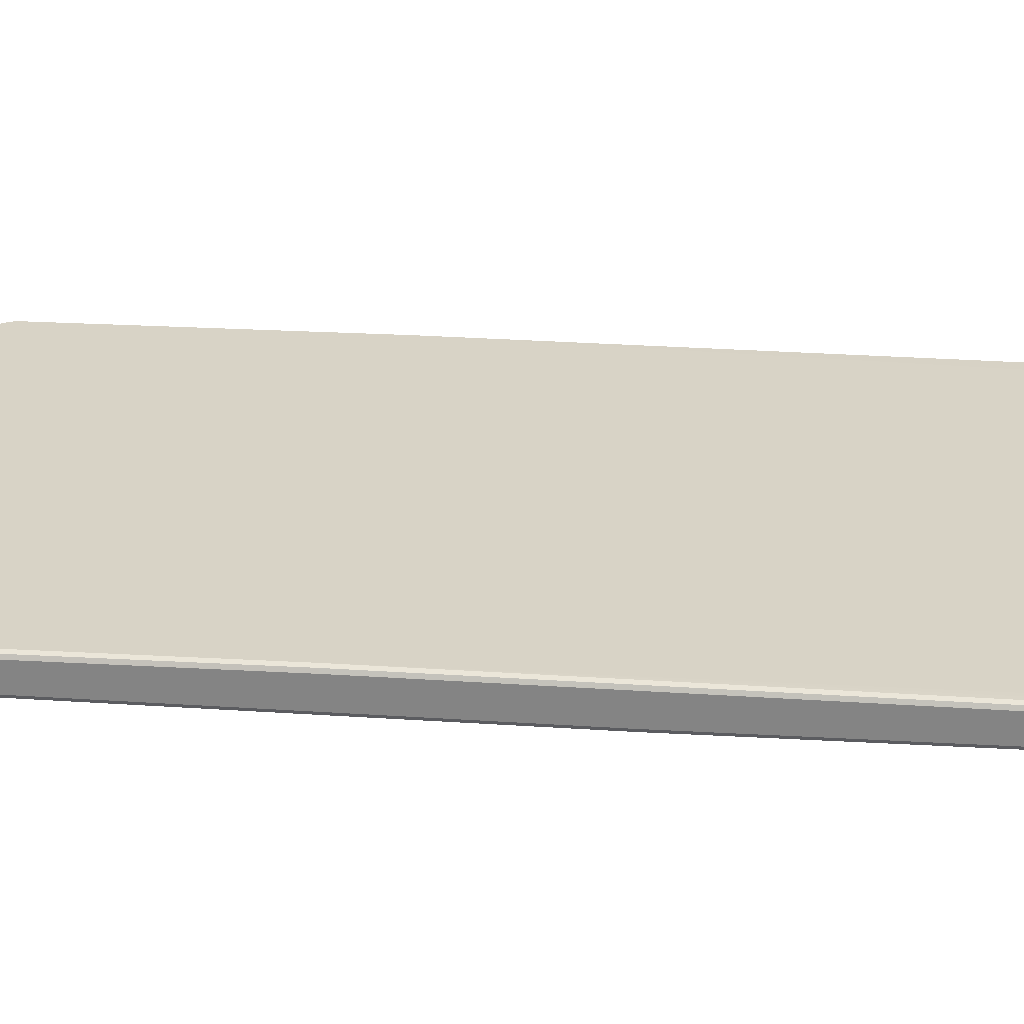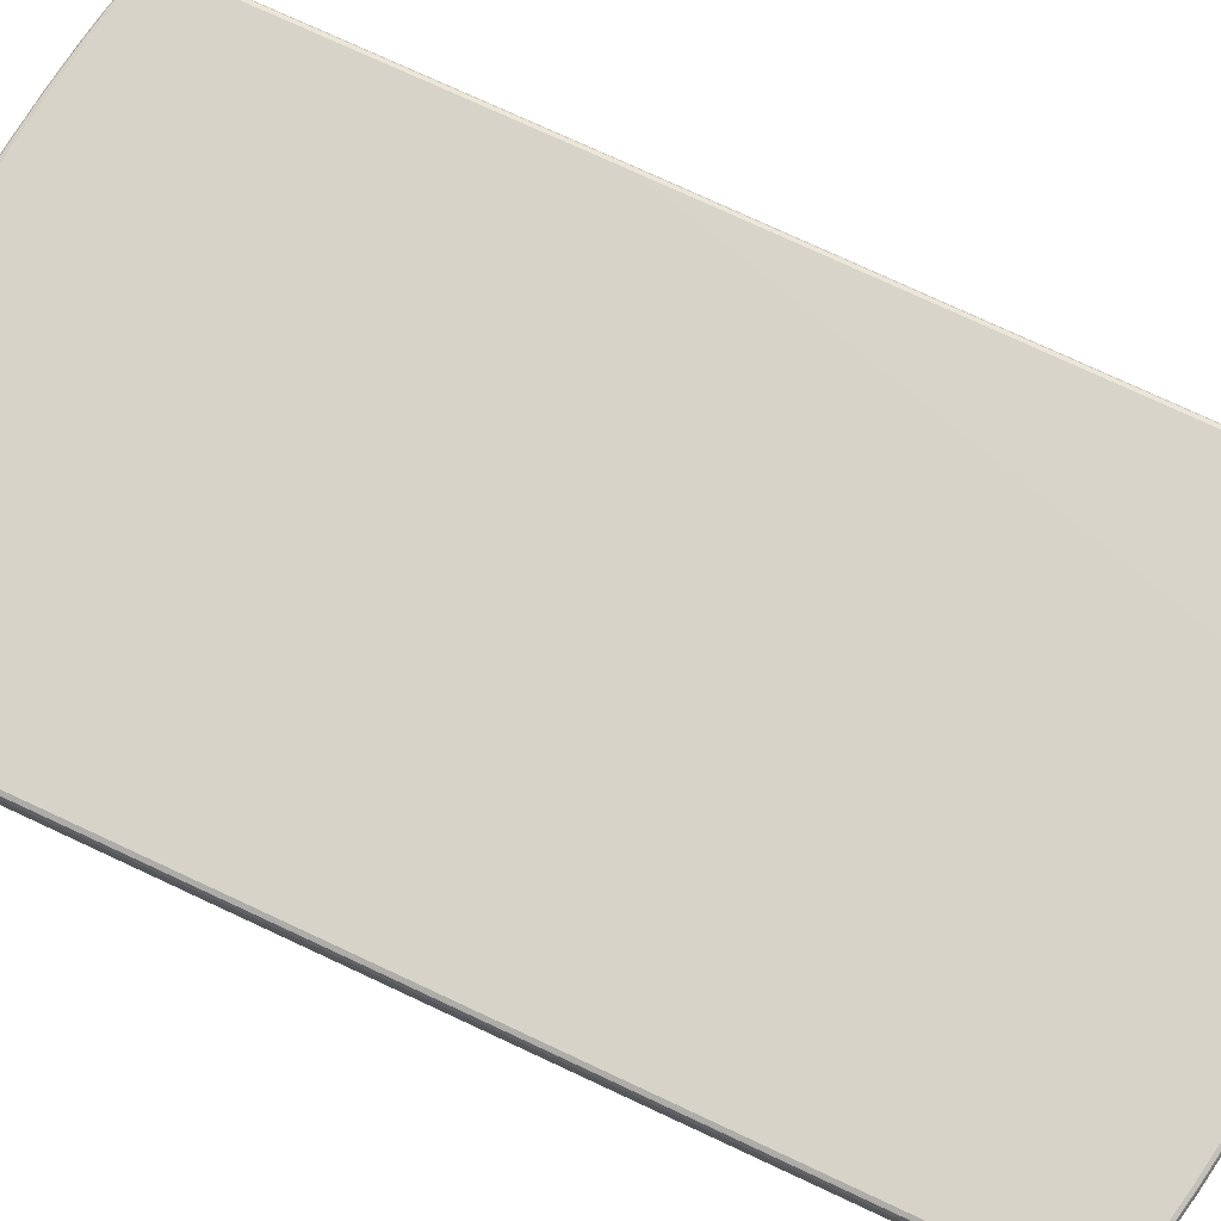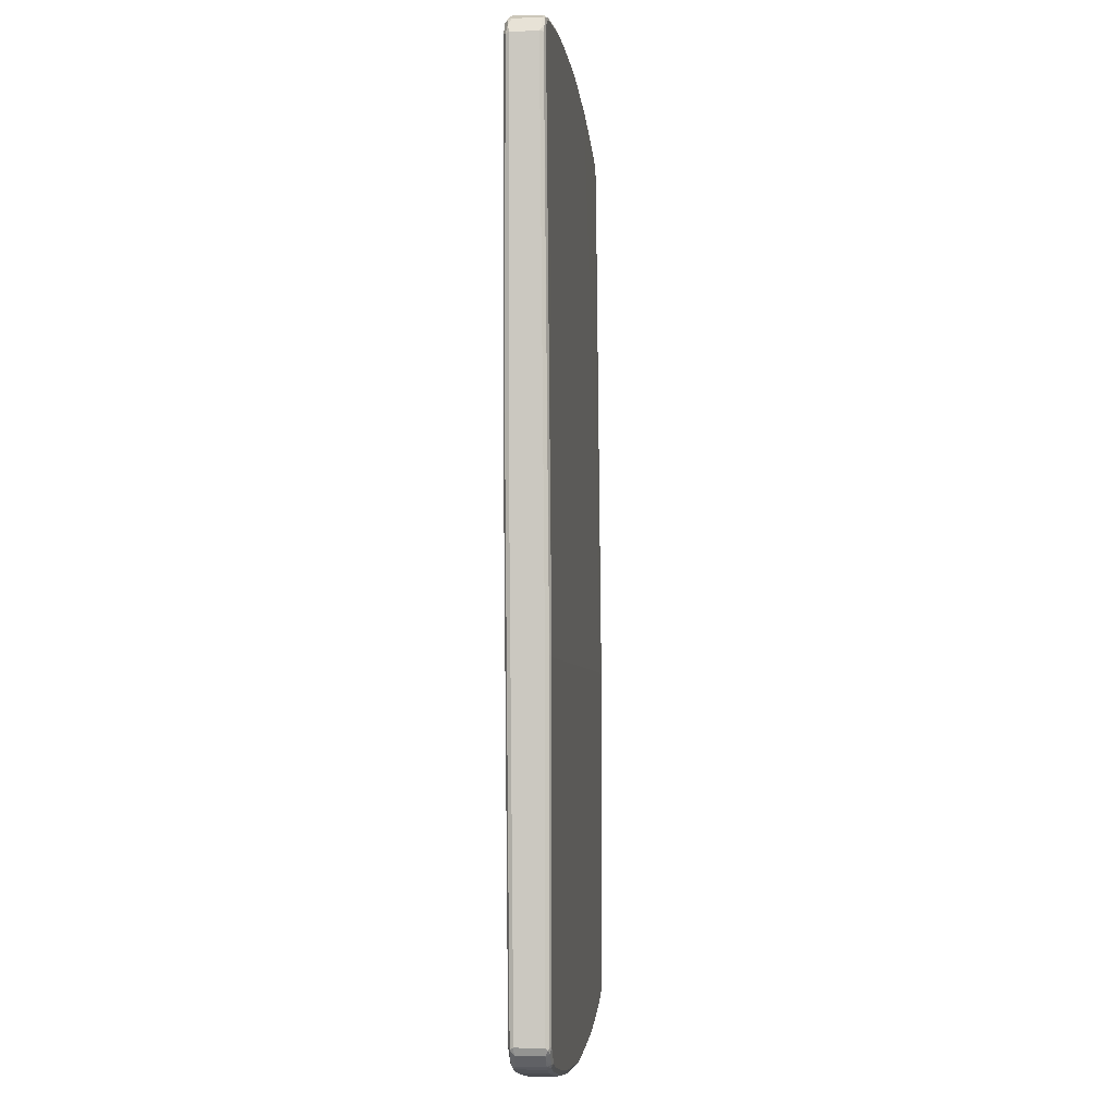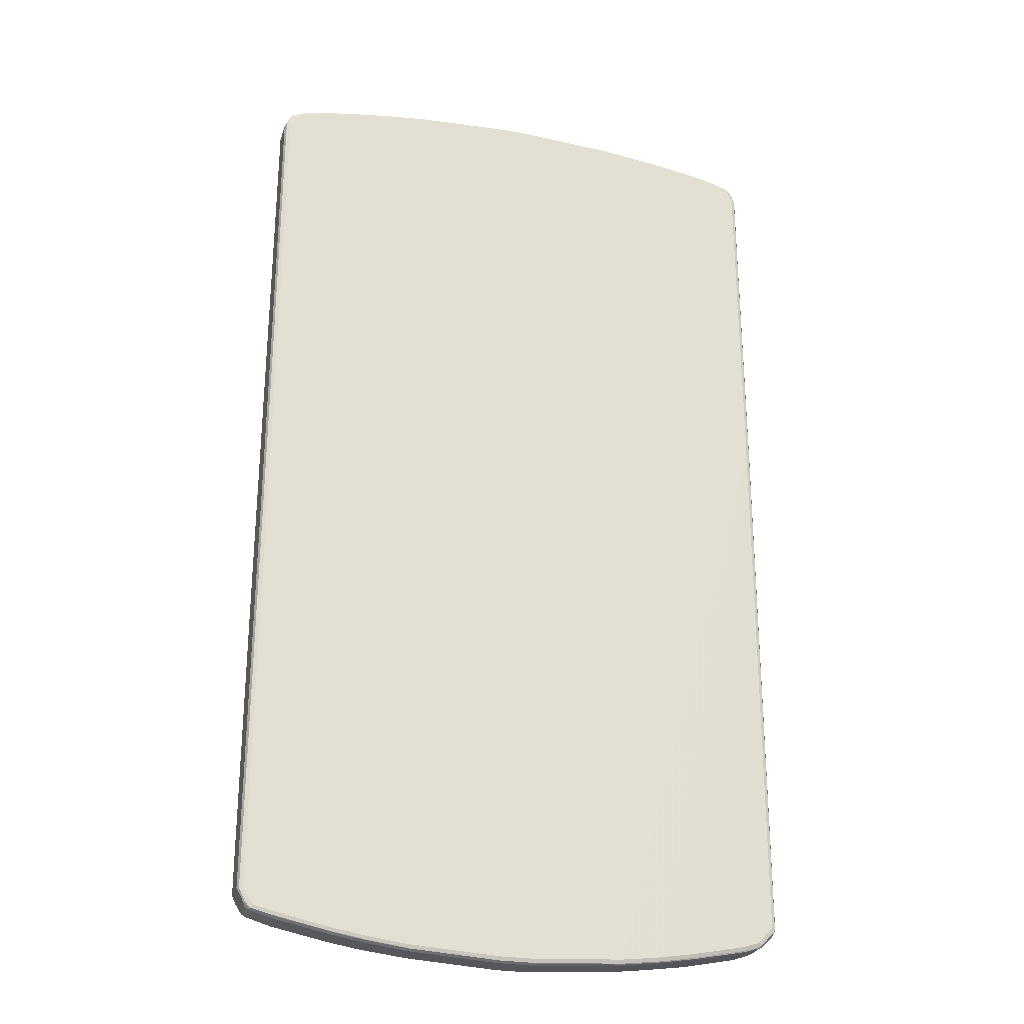
<metadata>
{"format":"obj","ext":"obj","renderer":"f3d","projection":"perspective","resolution":1024,"background":"white","views":[{"elev":27.9,"azim":-85.1,"up":"+Z"},{"elev":75.8,"azim":-65.1,"up":"+Z"},{"elev":-4.5,"azim":95.7,"up":"+Y"},{"elev":-26.6,"azim":-16.0,"up":"+Y"}]}
</metadata>
<code>
v -0.5026 -0.808 -0.02957
v -0.4993 -0.8048 -0.03614
v -0.4961 -0.8212 -0.03285
v -0.4862 -0.8409 -0.02299
v -0.5026 -0.808 0.01971
v -0.5026 -0.197 -0.02957
v -0.4927 -0.808 -0.03942
v -0.4911 -0.8164 -0.03778
v -0.4993 -0.1937 -0.03614
v -0.4878 -0.8327 -0.03449
v -0.4845 -0.8393 -0.0312
v -0.4779 -0.8427 -0.03449
v -0.473 -0.8474 -0.01971
v -0.4796 -0.8443 -0.01642
v -0.4862 -0.8409 0.01642
v -0.4895 -0.8343 0.02299
v -0.4993 -0.8146 0.02299
v -0.4976 -0.813 0.0271
v -0.4993 -0.808 0.02628
v -0.5026 0.197 0.02957
v -0.5026 0.818 -0.01971
v -0.4829 -0.8277 -0.03942
v -0.4927 -0.197 -0.03942
v -0.4993 0.8212 -0.02628
v -0.4927 0.818 -0.02957
v -0.4632 -0.8377 -0.03942
v -0.4336 -0.8474 -0.03942
v -0.4303 -0.854 -0.03614
v -0.4336 -0.8574 -0.02957
v -0.473 -0.8474 0.01971
v -0.4796 -0.8443 0.02299
v -0.4878 -0.8327 0.0271
v -0.4927 -0.808 0.02957
v -0.4976 0.1921 0.03695
v -0.4993 0.197 0.03614
v -0.5026 0.818 0.02957
v -0.4895 0.8443 -0.01971
v -0.4895 0.8409 -0.02628
v 0.4927 -0.197 -0.03942
v -0.4829 0.8377 -0.02957
v -0.4632 0.8474 -0.02957
v -0.4237 0.8574 -0.02957
v -0.3646 0.8672 -0.02957
v -0.2956 0.8771 -0.02957
v -0.2168 0.8869 -0.02957
v -0.03936 0.8968 -0.02957
v -0.3844 -0.8574 -0.03942
v -0.381 -0.864 -0.03614
v -0.3351 -0.8771 -0.02957
v -0.4336 -0.8574 0.01971
v -0.4779 -0.8427 0.0271
v -0.4829 -0.8277 0.02957
v -0.4927 0.197 0.03942
v -0.4993 0.818 0.03614
v -0.5001 0.823 0.03449
v -0.4902 0.8427 0.03449
v -0.4895 0.8443 0.02957
v -0.4632 0.8574 -0.01971
v -0.4681 0.8549 -0.02464
v -0.4878 0.845 -0.02464
v -0.473 0.8487 -0.0271
v 0.4976 -0.1921 -0.03695
v 0.4993 -0.197 -0.03614
v 0.4927 -0.808 -0.03942
v 0.03936 0.8968 -0.02957
v 0.2168 0.8869 -0.02957
v 0.3054 0.8771 -0.02957
v 0.4237 0.8574 -0.02957
v 0.4632 0.8474 -0.02957
v 0.4829 0.8377 -0.02957
v 0.4927 0.818 -0.02957
v -0.4632 0.854 -0.02628
v -0.4237 0.864 -0.02628
v -0.3646 0.8737 -0.02628
v -0.2956 0.8837 -0.02628
v -0.2168 0.8934 -0.02628
v -0.03936 0.9034 -0.02628
v 0.04428 0.9018 -0.0271
v -0.3351 -0.8672 -0.03942
v -0.3317 -0.8737 -0.03614
v -0.2727 -0.8837 -0.03614
v -0.2759 -0.8869 -0.02957
v -0.3351 -0.8771 0.01971
v -0.3844 -0.864 0.02628
v -0.4336 -0.854 0.02628
v -0.4385 -0.8524 0.0271
v -0.473 -0.8377 0.02957
v 0.4927 0.197 0.03942
v -0.4927 0.818 0.03942
v -0.4336 -0.8474 0.02957
v -0.3844 -0.8574 0.02957
v -0.3351 -0.8672 0.02957
v -0.2759 -0.8771 0.02957
v -0.1971 -0.8869 0.02957
v -0.02952 -0.8968 0.02957
v -0.494 0.8277 0.03695
v -0.4862 0.8443 0.03614
v -0.4632 0.8574 0.02957
v -0.4237 0.8672 -0.01971
v -0.4286 0.8648 -0.02464
v 0.4976 0.823 -0.0271
v 0.5026 -0.197 -0.02957
v 0.4993 -0.808 -0.03614
v 0.4993 0.818 -0.02628
v 0.494 -0.818 -0.03695
v 0.4829 -0.818 -0.03942
v 0.2217 0.8918 -0.0271
v 0.3104 0.8821 -0.0271
v 0.4286 0.8624 -0.0271
v 0.4681 0.8524 -0.0271
v 0.4878 0.8427 -0.0271
v -0.3695 0.8746 -0.02464
v -0.3005 0.8845 -0.02464
v -0.2217 0.8943 -0.02464
v -0.04428 0.9043 -0.02464
v 0.03936 0.9034 -0.02628
v -0.2759 -0.8771 -0.03942
v -0.1839 -0.8934 -0.03614
v -0.1872 -0.8968 -0.02957
v -0.2759 -0.8869 0.01971
v -0.1971 -0.8968 0.009856
v -0.2759 -0.8837 0.02628
v -0.3351 -0.8737 0.02628
v -0.3893 -0.8624 0.0271
v 0.4993 0.1937 0.03614
v 0.4927 0.818 0.03942
v 0.02952 -0.8968 0.02957
v 0.1971 -0.8869 0.02957
v 0.2759 -0.8771 0.02957
v 0.3351 -0.8672 0.02957
v 0.3844 -0.8574 0.02957
v 0.4336 -0.8474 0.02957
v 0.4632 -0.8377 0.02957
v 0.4829 -0.818 0.02957
v 0.4927 -0.808 0.02957
v -0.4829 0.8377 0.03942
v -0.34 -0.8721 0.0271
v -0.2808 -0.8821 0.0271
v -0.202 -0.8918 0.0271
v -0.03444 -0.9018 0.0271
v -0.4632 0.8474 0.03942
v -0.4664 0.854 0.03614
v -0.4271 0.864 0.03614
v -0.4237 0.8672 0.02957
v -0.3646 0.8771 -0.01971
v 0.4993 0.8245 -0.02299
v 0.5026 0.818 -0.01971
v 0.5026 -0.808 -0.02957
v 0.5001 -0.813 -0.03449
v 0.4961 -0.8212 -0.02957
v 0.4862 -0.8311 -0.02957
v 0.4743 -0.8377 -0.03695
v 0.4632 -0.8377 -0.03942
v 0.2168 0.8934 -0.02628
v 0.3054 0.8837 -0.02628
v 0.4237 0.864 -0.02628
v 0.4303 0.864 -0.02299
v 0.4632 0.8574 -0.01971
v 0.4698 0.854 -0.02299
v 0.4895 0.8443 -0.02299
v -0.2956 0.8869 -0.01971
v -0.2168 0.8968 -0.01971
v -0.02952 0.9067 -0.01971
v 0.03936 0.9067 -0.01971
v -0.1872 -0.8869 -0.03942
v -0.01968 -0.8968 -0.03942
v -0.01634 -0.9034 -0.03614
v -0.01968 -0.9067 -0.02957
v -0.1971 -0.8968 0.01971
v -0.02952 -0.9067 0.009856
v -0.1971 -0.8934 0.02628
v 0.5026 0.197 0.02957
v 0.4993 0.8146 0.03614
v 0.4993 -0.8114 0.02628
v 0.4911 0.8261 0.03778
v 0.4829 0.8377 0.03942
v 0.02952 -0.9034 0.02628
v 0.1971 -0.8934 0.02628
v 0.2759 -0.8837 0.02628
v 0.3351 -0.8737 0.02628
v 0.3844 -0.864 0.02628
v 0.4336 -0.854 0.02628
v 0.4632 -0.8443 0.02628
v 0.473 -0.8389 0.0271
v 0.4927 -0.8192 0.0271
v -0.02952 -0.9034 0.02628
v -0.4237 0.8574 0.03942
v -0.3679 0.8737 0.03614
v -0.3646 0.8771 0.02957
v 0.5026 0.818 0.02957
v 0.5026 -0.808 0.01971
v 0.4961 -0.8212 0.01971
v 0.4862 -0.8311 0.01971
v 0.4763 -0.8409 -0.02957
v 0.4706 -0.8427 -0.03449
v 0.4664 -0.8443 -0.03614
v 0.4369 -0.854 -0.03614
v 0.4336 -0.8474 -0.03942
v 0.2168 0.8968 -0.01971
v 0.3054 0.8869 -0.01971
v 0.3646 0.8771 -0.01971
v 0.4237 0.8672 -0.01971
v 0.4632 0.8574 0.02957
v 0.4895 0.8443 0.02628
v -0.2956 0.8869 0.02957
v -0.2168 0.8968 -0.009856
v -0.02952 0.9067 0.009856
v 0.02952 0.9067 0.009856
v 0.2168 0.8968 0.01971
v 0.01968 -0.8968 -0.03942
v 0.02293 -0.9034 -0.03614
v 0.01968 -0.9067 -0.02957
v -0.02952 -0.9067 0.01971
v 0.4961 0.8311 0.03285
v 0.4976 -0.8155 0.02464
v 0.4878 0.8427 0.03449
v 0.4796 0.8443 0.03614
v 0.4632 0.8474 0.03942
v 0.03444 -0.9043 0.02464
v 0.202 -0.8943 0.02464
v 0.2808 -0.8845 0.02464
v 0.34 -0.8746 0.02464
v 0.3893 -0.8648 0.02464
v 0.4385 -0.8549 0.02464
v 0.4681 -0.845 0.02464
v 0.4763 -0.8409 0.01971
v -0.3646 0.8672 0.03942
v -0.299 0.8837 0.03614
v 0.4698 -0.8443 -0.02957
v 0.4632 -0.8474 -0.02957
v 0.4336 -0.8574 -0.02957
v 0.3876 -0.864 -0.03614
v 0.3844 -0.8574 -0.03942
v 0.3054 0.8869 -0.009856
v 0.3646 0.8771 0.02957
v 0.4237 0.8672 0.02957
v 0.4205 0.864 0.03614
v 0.4598 0.854 0.03614
v 0.4681 0.8524 0.03449
v 0.4763 0.8508 0.03285
v -0.2069 0.8968 0.02957
v -0.01968 0.9067 0.02957
v 0.01968 0.9067 0.02957
v 0.2069 0.8968 0.02957
v 0.2956 0.8869 0.02957
v 0.1872 -0.8869 -0.03942
v 0.1905 -0.8934 -0.03614
v 0.02952 -0.9067 0.009856
v 0.1872 -0.8968 -0.02957
v 0.1971 -0.8968 0.009856
v 0.02952 -0.9067 0.01971
v 0.4237 0.8574 0.03942
v 0.1971 -0.8968 0.01971
v 0.2759 -0.8869 0.01971
v 0.3351 -0.8771 0.01971
v 0.4336 -0.8574 0.01971
v 0.4632 -0.8474 0.01971
v 0.4698 -0.8443 0.01971
v -0.2956 0.8771 0.03942
v -0.2069 0.8869 0.03942
v -0.2102 0.8934 0.03614
v 0.3351 -0.8771 -0.02957
v 0.3383 -0.8737 -0.03614
v 0.3351 -0.8672 -0.03942
v 0.3613 0.8737 0.03614
v 0.2924 0.8837 0.03614
v -0.02293 0.9034 0.03614
v 0.01634 0.9034 0.03614
v 0.2036 0.8934 0.03614
v 0.2661 -0.8771 -0.03942
v 0.2693 -0.8837 -0.03614
v 0.2661 -0.8869 -0.02957
v 0.2759 -0.8869 -0.01971
v 0.3646 0.8672 0.03942
v -0.01968 0.8968 0.03942
v 0.2069 0.8869 0.03942
v 0.2956 0.8771 0.03942
v 0.01968 0.8968 0.03942
f 1 2 3
f 1 3 4
f 1 4 15
f 1 15 5
f 1 5 20
f 1 20 36
f 1 36 21
f 1 21 6
f 1 6 9
f 1 9 2
f 2 7 8
f 2 8 3
f 2 9 23
f 2 23 7
f 3 8 10
f 3 10 11
f 3 11 4
f 4 11 12
f 4 12 13
f 4 13 14
f 4 14 31
f 4 31 15
f 5 15 16
f 5 16 17
f 5 17 18
f 5 18 19
f 5 19 35
f 5 35 20
f 6 21 9
f 7 22 8
f 7 23 39
f 7 39 64
f 7 64 106
f 7 106 153
f 7 153 198
f 7 198 233
f 7 233 264
f 7 264 270
f 7 270 246
f 7 246 210
f 7 210 166
f 7 166 165
f 7 165 117
f 7 117 79
f 7 79 47
f 7 47 27
f 7 27 26
f 7 26 22
f 8 22 10
f 9 21 24
f 9 24 25
f 9 25 23
f 10 22 12
f 10 12 11
f 12 22 26
f 12 26 27
f 12 27 28
f 12 28 29
f 12 29 13
f 13 30 31
f 13 31 14
f 13 29 50
f 13 50 30
f 15 31 16
f 16 31 51
f 16 51 32
f 16 32 18
f 16 18 17
f 18 33 53
f 18 53 34
f 18 34 35
f 18 35 19
f 18 32 52
f 18 52 33
f 20 35 54
f 20 54 36
f 21 36 57
f 21 57 37
f 21 37 38
f 21 38 24
f 23 25 40
f 23 40 41
f 23 41 42
f 23 42 43
f 23 43 44
f 23 44 45
f 23 45 46
f 23 46 65
f 23 65 39
f 24 38 40
f 24 40 25
f 27 47 28
f 28 47 48
f 28 48 29
f 29 48 49
f 29 49 83
f 29 83 50
f 30 50 31
f 31 50 51
f 32 51 87
f 32 87 52
f 33 52 53
f 34 53 35
f 35 53 89
f 35 89 54
f 36 54 55
f 36 55 56
f 36 56 57
f 37 57 98
f 37 98 58
f 37 58 59
f 37 59 60
f 37 60 38
f 38 60 61
f 38 61 40
f 39 62 63
f 39 63 103
f 39 103 64
f 39 65 66
f 39 66 67
f 39 67 68
f 39 68 69
f 39 69 70
f 39 70 71
f 39 71 101
f 39 101 62
f 40 61 41
f 41 61 72
f 41 72 73
f 41 73 42
f 42 73 74
f 42 74 43
f 43 74 75
f 43 75 44
f 44 75 76
f 44 76 45
f 45 76 77
f 45 77 46
f 46 77 78
f 46 78 65
f 47 79 80
f 47 80 48
f 48 80 49
f 49 81 82
f 49 82 120
f 49 120 83
f 49 80 81
f 50 83 84
f 50 84 85
f 50 85 86
f 50 86 51
f 51 86 90
f 51 90 87
f 52 87 53
f 53 88 126
f 53 126 176
f 53 176 218
f 53 218 252
f 53 252 274
f 53 274 277
f 53 277 276
f 53 276 278
f 53 278 275
f 53 275 260
f 53 260 259
f 53 259 227
f 53 227 187
f 53 187 141
f 53 141 136
f 53 136 89
f 53 87 90
f 53 90 91
f 53 91 92
f 53 92 93
f 53 93 94
f 53 94 95
f 53 95 127
f 53 127 88
f 54 89 96
f 54 96 55
f 55 96 56
f 56 97 98
f 56 98 57
f 56 96 97
f 58 98 144
f 58 144 99
f 58 99 100
f 58 100 59
f 59 72 61
f 59 61 60
f 59 100 73
f 59 73 72
f 62 101 104
f 62 104 63
f 63 102 148
f 63 148 103
f 63 104 147
f 63 147 102
f 64 103 105
f 64 105 106
f 65 78 107
f 65 107 66
f 66 107 108
f 66 108 67
f 67 108 109
f 67 109 68
f 68 109 110
f 68 110 69
f 69 110 111
f 69 111 70
f 70 111 101
f 70 101 71
f 73 100 112
f 73 112 74
f 74 112 113
f 74 113 75
f 75 113 114
f 75 114 76
f 76 114 115
f 76 115 77
f 77 115 116
f 77 116 78
f 78 116 154
f 78 154 107
f 79 117 81
f 79 81 80
f 81 118 119
f 81 119 82
f 81 117 165
f 81 165 118
f 82 119 121
f 82 121 169
f 82 169 120
f 83 120 122
f 83 122 123
f 83 123 84
f 84 123 137
f 84 137 124
f 84 124 86
f 84 86 85
f 86 124 91
f 86 91 90
f 88 125 173
f 88 173 126
f 88 127 128
f 88 128 129
f 88 129 130
f 88 130 131
f 88 131 132
f 88 132 133
f 88 133 134
f 88 134 135
f 88 135 174
f 88 174 125
f 89 136 96
f 91 124 137
f 91 137 92
f 92 137 138
f 92 138 93
f 93 138 139
f 93 139 94
f 94 139 140
f 94 140 95
f 95 140 127
f 96 136 97
f 97 136 141
f 97 141 142
f 97 142 98
f 98 142 143
f 98 143 144
f 99 144 189
f 99 189 145
f 99 145 100
f 100 145 112
f 101 146 147
f 101 147 104
f 101 111 160
f 101 160 146
f 102 147 190
f 102 190 172
f 102 172 191
f 102 191 148
f 103 148 149
f 103 149 105
f 105 149 150
f 105 150 151
f 105 151 152
f 105 152 153
f 105 153 106
f 107 154 155
f 107 155 108
f 108 155 156
f 108 156 109
f 109 156 157
f 109 157 158
f 109 158 110
f 110 159 160
f 110 160 111
f 110 158 159
f 112 145 113
f 113 161 162
f 113 162 114
f 113 145 161
f 114 162 115
f 115 163 164
f 115 164 116
f 115 162 163
f 116 164 199
f 116 199 154
f 118 166 167
f 118 167 168
f 118 168 119
f 118 165 166
f 119 168 121
f 120 169 122
f 121 168 170
f 121 170 213
f 121 213 169
f 122 138 137
f 122 137 123
f 122 169 171
f 122 171 139
f 122 139 138
f 125 172 190
f 125 190 173
f 125 174 191
f 125 191 172
f 126 173 175
f 126 175 176
f 127 140 177
f 127 177 178
f 127 178 128
f 128 178 179
f 128 179 129
f 129 179 180
f 129 180 130
f 130 180 181
f 130 181 131
f 131 181 182
f 131 182 132
f 132 182 183
f 132 183 133
f 133 183 184
f 133 184 185
f 133 185 134
f 134 185 135
f 135 185 174
f 139 171 186
f 139 186 140
f 140 186 177
f 141 187 143
f 141 143 142
f 143 188 189
f 143 189 144
f 143 187 227
f 143 227 188
f 145 189 205
f 145 205 161
f 146 160 147
f 147 160 204
f 147 204 214
f 147 214 190
f 148 191 192
f 148 192 150
f 148 150 149
f 150 192 193
f 150 193 151
f 151 193 226
f 151 226 194
f 151 194 152
f 152 194 195
f 152 195 196
f 152 196 153
f 153 196 197
f 153 197 198
f 154 199 155
f 155 199 200
f 155 200 201
f 155 201 156
f 156 201 202
f 156 202 157
f 157 202 158
f 158 160 159
f 158 202 236
f 158 236 203
f 158 203 204
f 158 204 160
f 161 205 206
f 161 206 162
f 162 206 207
f 162 207 163
f 163 207 242
f 163 242 243
f 163 243 208
f 163 208 164
f 164 208 209
f 164 209 199
f 166 210 211
f 166 211 167
f 167 211 212
f 167 212 168
f 168 212 248
f 168 248 251
f 168 251 213
f 168 213 170
f 169 213 186
f 169 186 171
f 173 190 214
f 173 214 175
f 174 185 215
f 174 215 192
f 174 192 191
f 175 214 216
f 175 216 176
f 176 216 217
f 176 217 218
f 177 186 219
f 177 219 220
f 177 220 178
f 178 220 221
f 178 221 179
f 179 221 222
f 179 222 180
f 180 222 223
f 180 223 181
f 181 223 224
f 181 224 182
f 182 224 183
f 183 224 225
f 183 225 184
f 184 225 226
f 184 226 193
f 184 193 185
f 185 192 215
f 185 193 192
f 186 213 219
f 188 228 189
f 188 227 259
f 188 259 228
f 189 228 205
f 194 226 258
f 194 258 229
f 194 229 195
f 195 229 196
f 196 229 230
f 196 230 231
f 196 231 197
f 197 231 232
f 197 232 233
f 197 233 198
f 199 209 234
f 199 234 200
f 200 234 235
f 200 235 201
f 201 235 236
f 201 236 202
f 203 236 237
f 203 237 238
f 203 238 239
f 203 239 240
f 203 240 204
f 204 216 214
f 204 240 216
f 205 241 206
f 205 228 241
f 206 241 207
f 207 241 242
f 208 243 209
f 209 243 244
f 209 244 245
f 209 245 234
f 210 246 247
f 210 247 211
f 211 247 212
f 212 247 249
f 212 249 250
f 212 250 248
f 213 251 219
f 216 240 239
f 216 239 217
f 217 239 218
f 218 239 238
f 218 238 237
f 218 237 252
f 219 251 253
f 219 253 220
f 220 253 221
f 221 253 254
f 221 254 255
f 221 255 222
f 222 255 223
f 223 255 256
f 223 256 224
f 224 256 257
f 224 257 225
f 225 257 258
f 225 258 226
f 228 259 260
f 228 260 261
f 228 261 241
f 229 258 257
f 229 257 230
f 230 257 256
f 230 256 231
f 231 262 232
f 231 256 255
f 231 255 262
f 232 262 263
f 232 263 264
f 232 264 233
f 234 245 235
f 235 265 237
f 235 237 236
f 235 245 266
f 235 266 265
f 237 265 274
f 237 274 252
f 241 261 267
f 241 267 242
f 242 267 268
f 242 268 243
f 243 268 269
f 243 269 244
f 244 269 266
f 244 266 245
f 246 270 247
f 247 270 271
f 247 271 249
f 248 250 253
f 248 253 251
f 249 271 272
f 249 272 273
f 249 273 250
f 250 273 254
f 250 254 253
f 254 273 262
f 254 262 255
f 260 275 267
f 260 267 261
f 262 273 272
f 262 272 271
f 262 271 263
f 263 271 270
f 263 270 264
f 265 266 277
f 265 277 274
f 266 269 276
f 266 276 277
f 267 275 278
f 267 278 268
f 268 278 276
f 268 276 269

</code>
